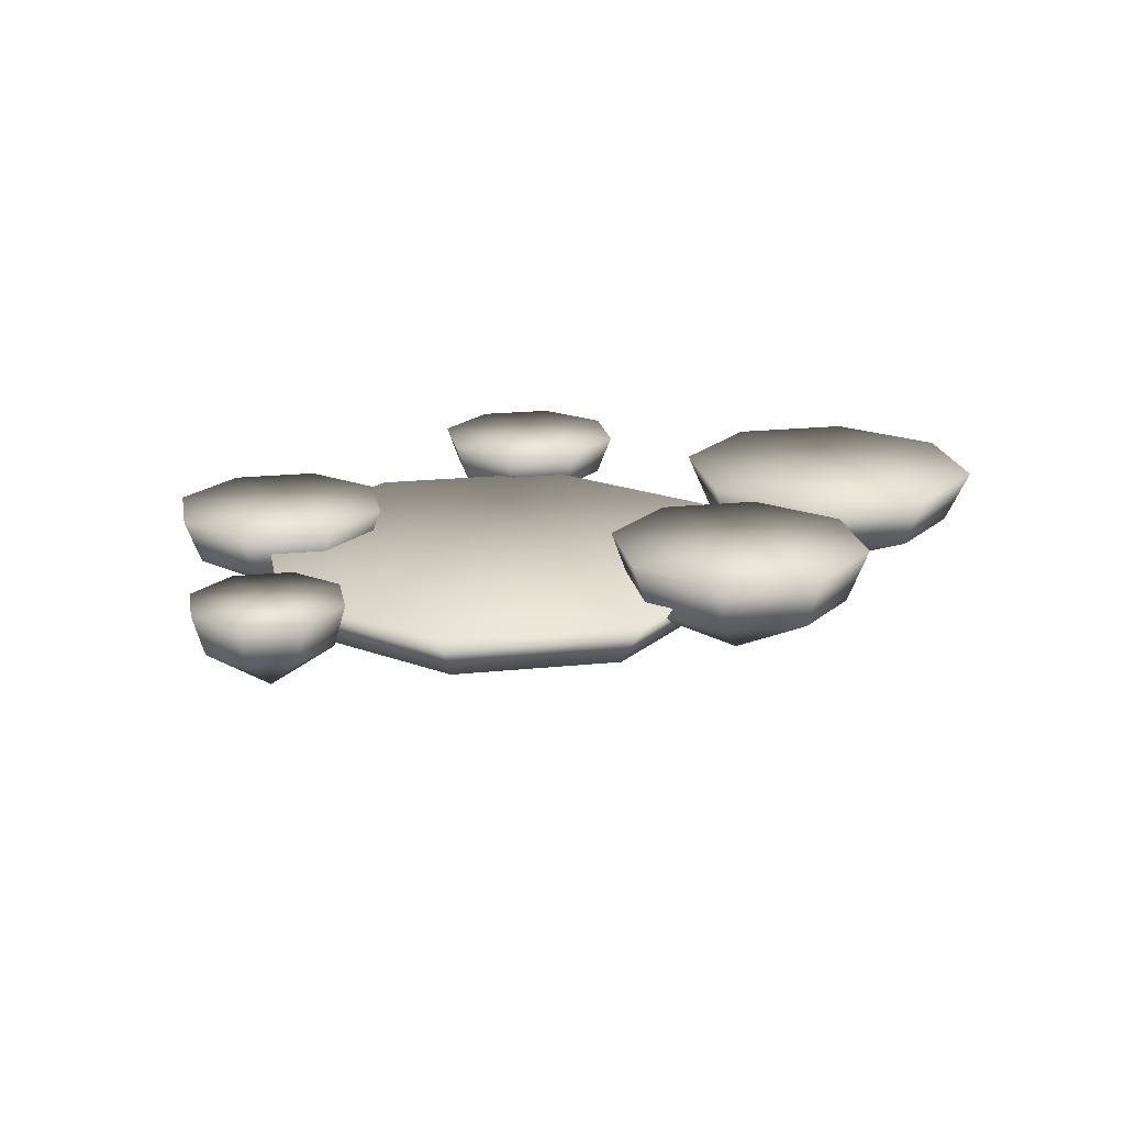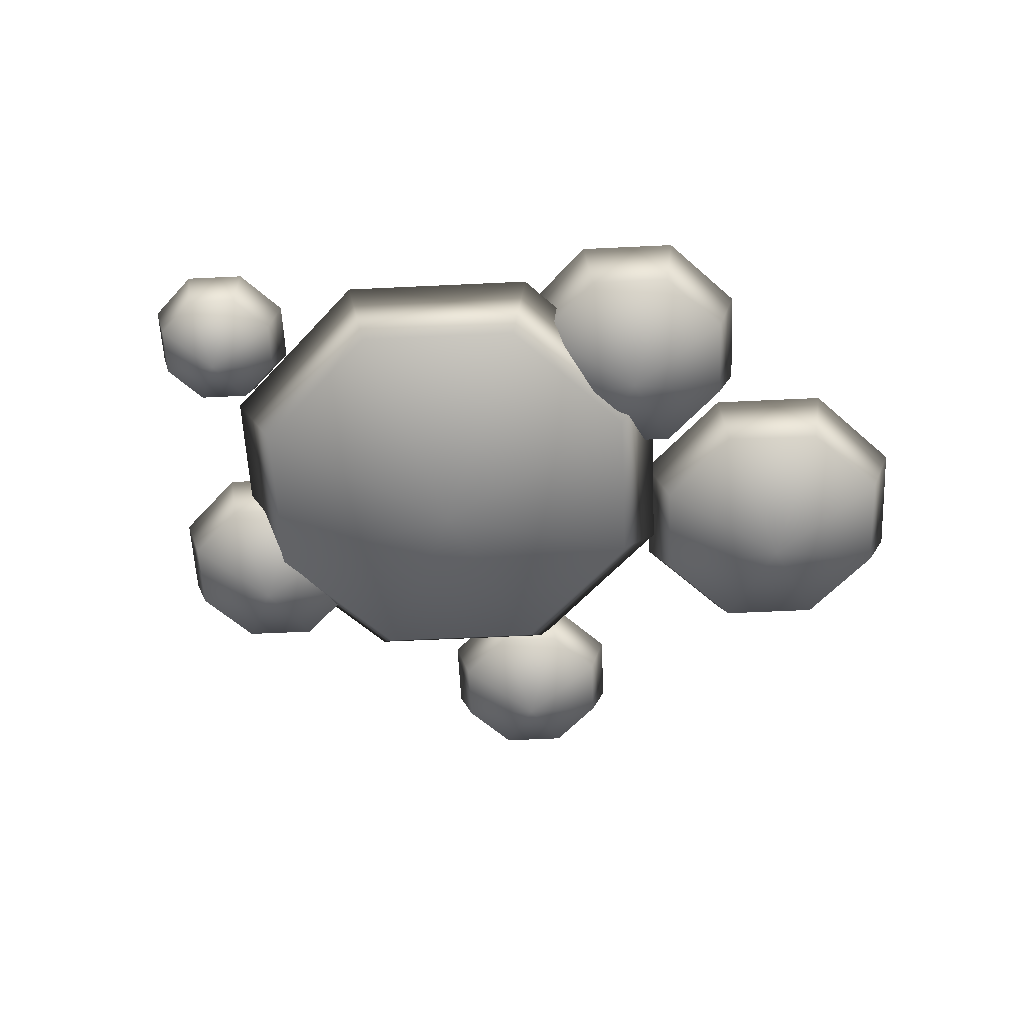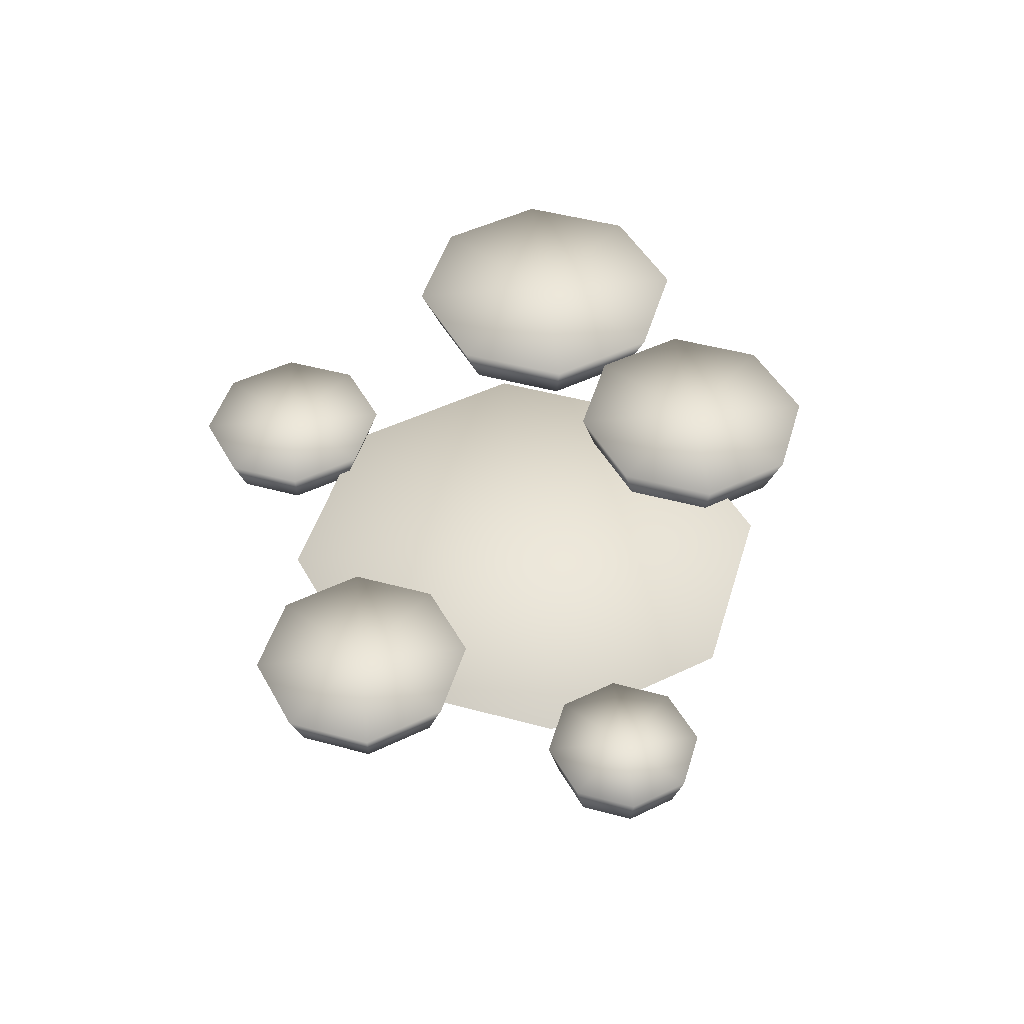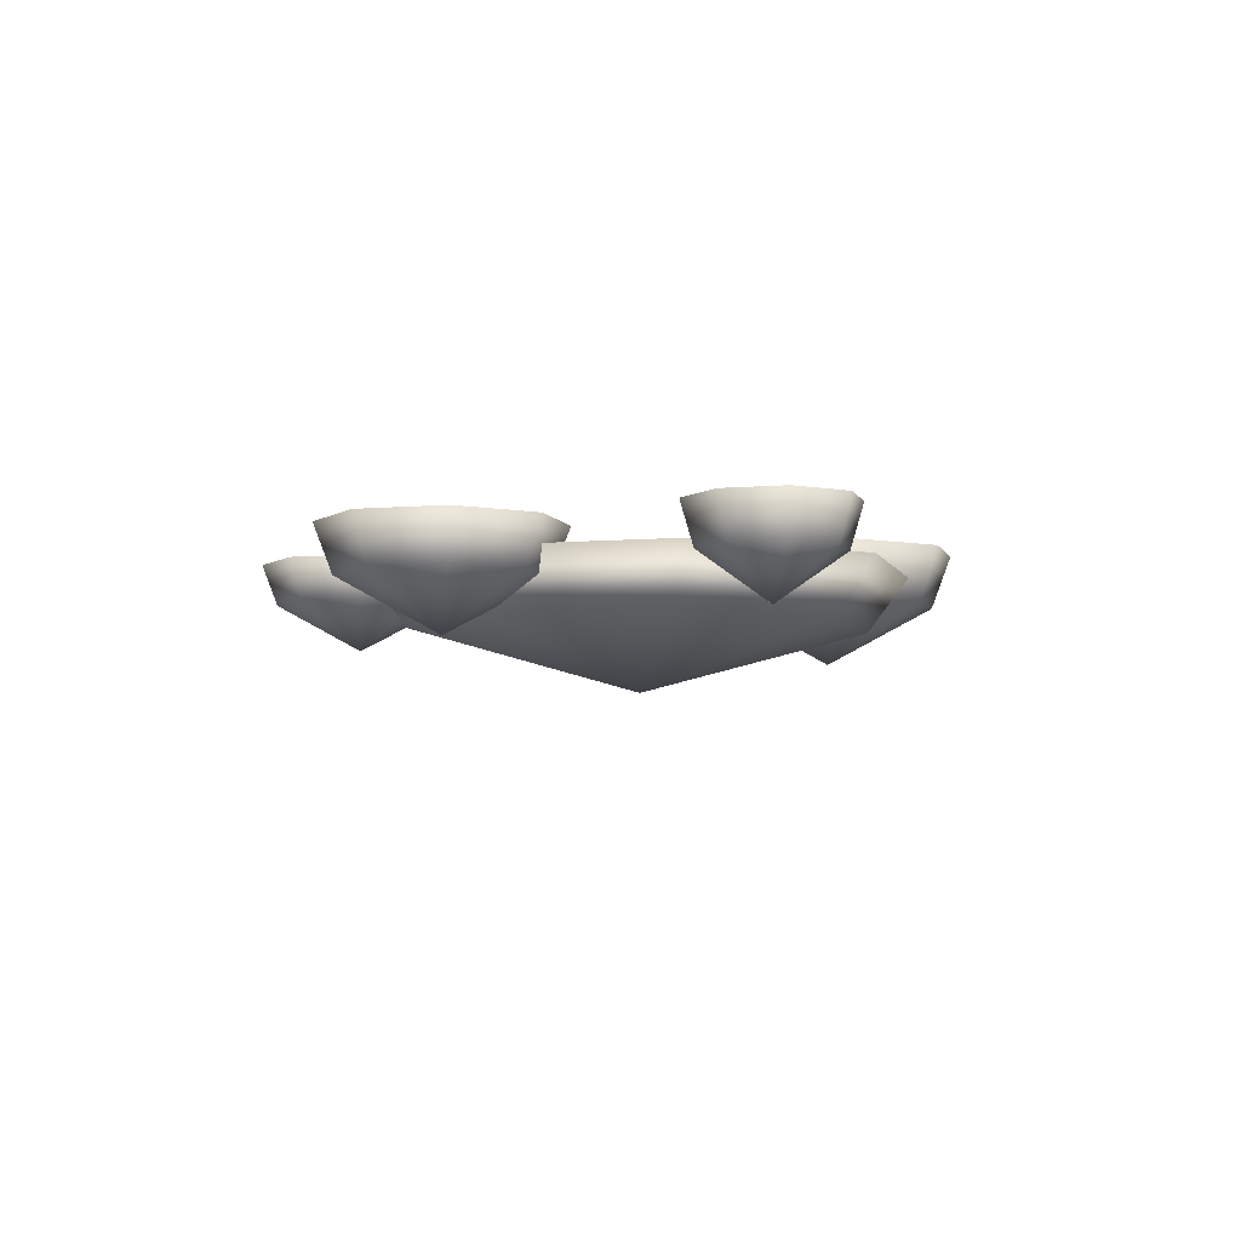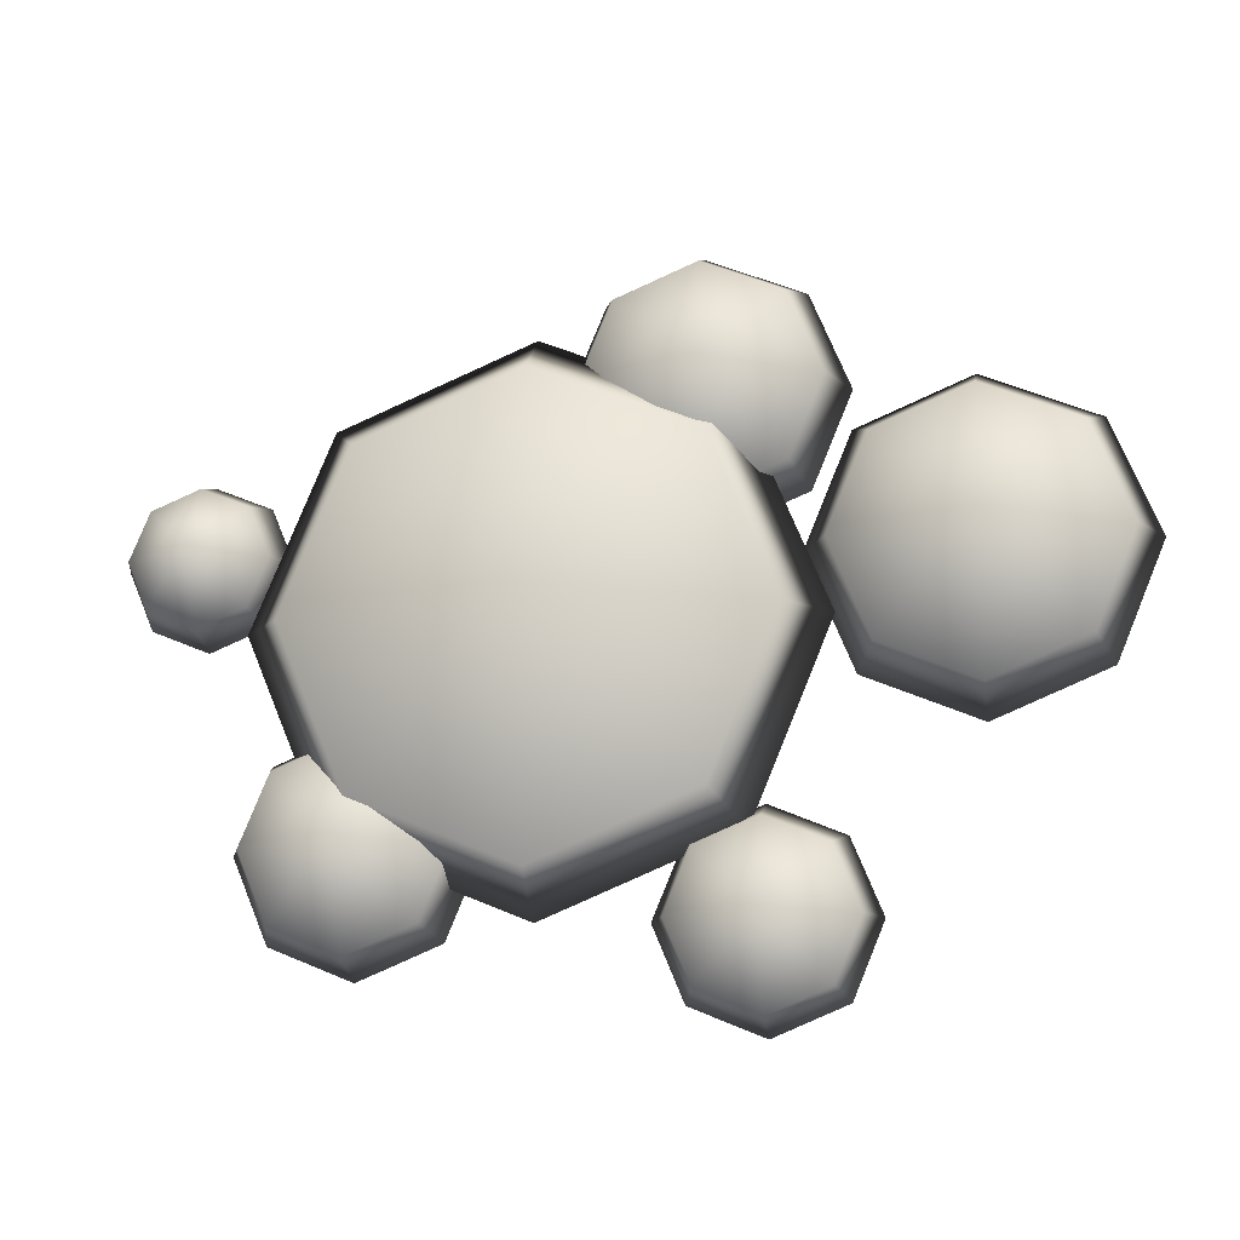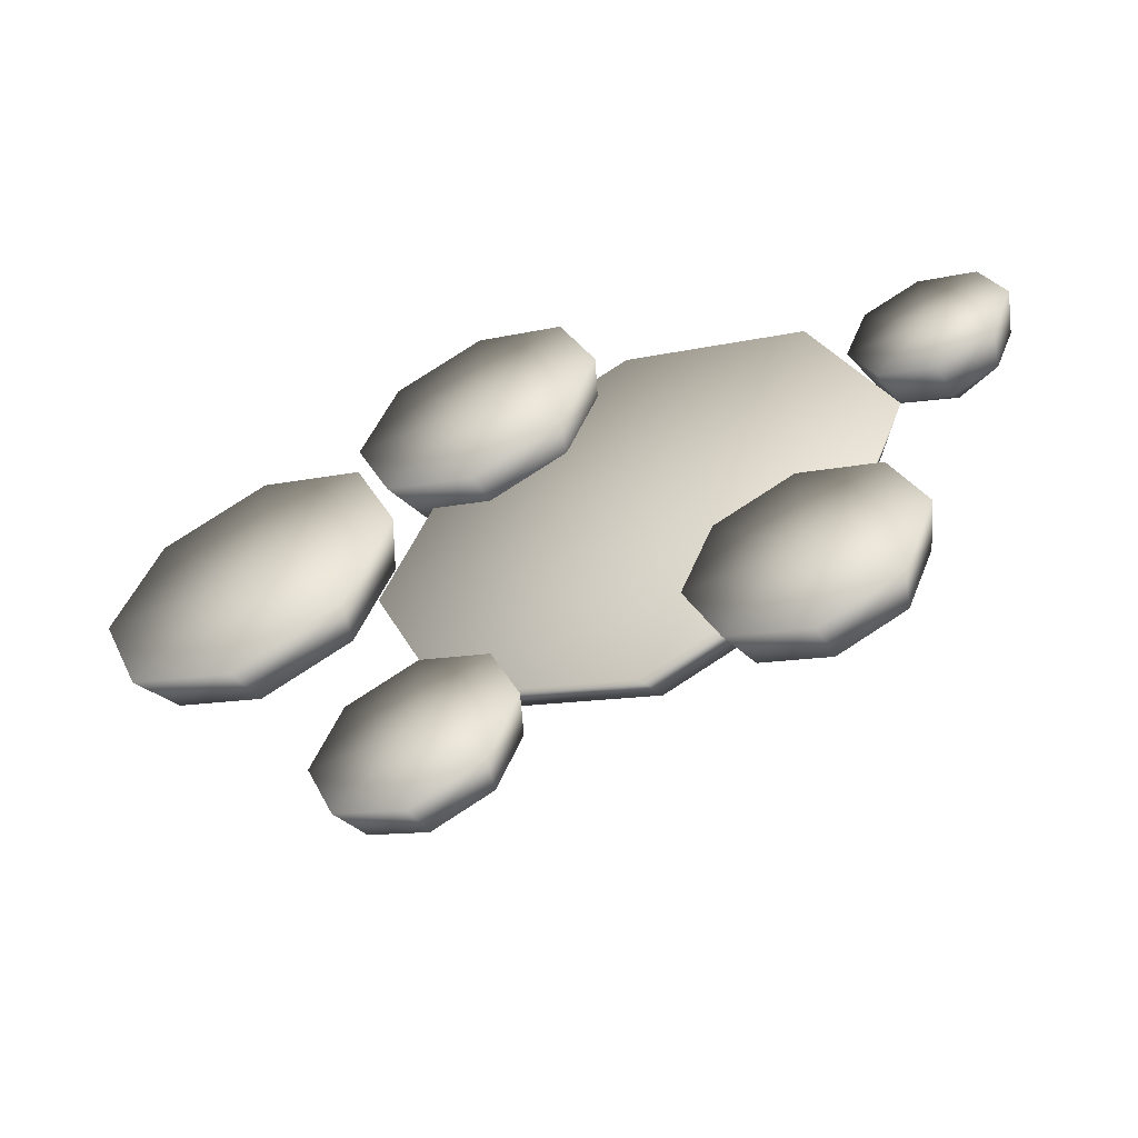
<metadata>
{"format":"obj","ext":"obj","renderer":"f3d","projection":"perspective","resolution":1024,"background":"white","views":[{"elev":20.2,"azim":-33.2,"up":"+Y"},{"elev":-59.6,"azim":-19.7,"up":"+Y"},{"elev":48.4,"azim":-95.7,"up":"+Y"},{"elev":-5.6,"azim":-97.2,"up":"+Y"},{"elev":-13.7,"azim":9.7,"up":"+Z"},{"elev":-54.7,"azim":-155.4,"up":"+Z"}]}
</metadata>
<code>
o Pad03.001
v 1.355 0.166 -0.08239
v 1.09 0.166 -0.1921
v 1.09 0.3185 -0.2621
v 1.404 0.3185 -0.1319
v 0.825 0.166 -0.08239
v 0.7755 0.3185 -0.1319
v 0.7153 0.166 0.1824
v 0.6453 0.3185 0.1824
v 0.825 0.166 0.4472
v 0.7755 0.3185 0.4967
v 1.09 0.166 0.5569
v 1.09 0.3185 0.6269
v 1.355 0.166 0.4472
v 1.404 0.3185 0.4967
v 1.464 0.166 0.1824
v 1.534 0.3185 0.1824
v 1.09 -0.001519 0.1824
v 1.09 0.3185 0.1824
v 0.4345 0.05244 -0.4419
v -0.006667 0.05244 -0.6246
v -0.006667 0.2049 -0.7413
v 0.5169 0.2049 -0.5244
v -0.4478 0.05244 -0.4419
v -0.5303 0.2049 -0.5244
v -0.6305 0.05244 -0.000792
v -0.7471 0.2049 -0.000792
v -0.4478 0.05244 0.4403
v -0.5303 0.2049 0.5228
v -0.006667 0.05244 0.6231
v -0.006667 0.2049 0.7397
v 0.4345 0.05244 0.4403
v 0.5169 0.2049 0.5228
v 0.6172 0.05244 -0.000792
v 0.7338 0.2049 -0.000792
v -0.006667 -0.1151 -0.000792
v -0.006667 0.2049 -0.000792
v 0.631 0.166 0.3838
v 0.4111 0.166 0.2928
v 0.4111 0.3185 0.2346
v 0.6721 0.3185 0.3427
v 0.1913 0.166 0.3838
v 0.1502 0.3185 0.3427
v 0.1003 0.166 0.6036
v 0.04215 0.3185 0.6036
v 0.1913 0.166 0.8235
v 0.1502 0.3185 0.8646
v 0.4111 0.166 0.9145
v 0.4111 0.3185 0.9726
v 0.631 0.166 0.8235
v 0.6721 0.3185 0.8646
v 0.722 0.166 0.6036
v 0.7801 0.3185 0.6036
v 0.4111 -0.001519 0.6036
v 0.4111 0.3185 0.6036
v 0.7192 0.1643 -0.9059
v 0.5503 0.1643 -0.9759
v 0.5503 0.2815 -1.021
v 0.7508 0.2815 -0.9375
v 0.3813 0.1643 -0.9059
v 0.3497 0.2815 -0.9375
v 0.3113 0.1643 -0.737
v 0.2667 0.2815 -0.737
v 0.3813 0.1643 -0.568
v 0.3497 0.2815 -0.5364
v 0.5503 0.1643 -0.498
v 0.5503 0.2815 -0.4533
v 0.7192 0.1643 -0.568
v 0.7508 0.2815 -0.5364
v 0.7892 0.1643 -0.737
v 0.8339 0.2815 -0.737
v 0.5503 0.0355 -0.737
v 0.5503 0.2815 -0.737
v -0.2771 0.1363 -0.7425
v -0.4668 0.1363 -0.8211
v -0.4668 0.2679 -0.8712
v -0.2416 0.2679 -0.7779
v -0.6565 0.1363 -0.7425
v -0.692 0.2679 -0.7779
v -0.7351 0.1363 -0.5528
v -0.7852 0.2679 -0.5528
v -0.6565 0.1363 -0.3631
v -0.692 0.2679 -0.3276
v -0.4668 0.1363 -0.2845
v -0.4668 0.2679 -0.2343
v -0.2771 0.1363 -0.3631
v -0.2416 0.2679 -0.3276
v -0.1985 0.1363 -0.5528
v -0.1483 0.2679 -0.5528
v -0.4668 -0.00823 -0.5528
v -0.4668 0.2679 -0.5528
v -0.7407 0.1643 0.06367
v -0.8716 0.1643 0.009467
v -0.8716 0.2815 -0.02513
v -0.7162 0.2815 0.03921
v -1.002 0.1643 0.06367
v -1.027 0.2815 0.03921
v -1.057 0.1643 0.1945
v -1.091 0.2815 0.1945
v -1.002 0.1643 0.3254
v -1.027 0.2815 0.3499
v -0.8716 0.1643 0.3796
v -0.8716 0.2815 0.4142
v -0.7407 0.1643 0.3254
v -0.7162 0.2815 0.3499
v -0.6865 0.1643 0.1945
v -0.6519 0.2815 0.1945
v -0.8716 0.0355 0.1945
v -0.8716 0.2815 0.1945
f 1 2 3 4
f 2 5 6 3
f 5 7 8 6
f 7 9 10 8
f 9 11 12 10
f 11 13 14 12
f 13 15 16 14
f 15 1 4 16
f 2 1 17
f 5 2 17
f 7 5 17
f 9 7 17
f 11 9 17
f 13 11 17
f 15 13 17
f 1 15 17
f 4 3 18
f 3 6 18
f 6 8 18
f 8 10 18
f 10 12 18
f 12 14 18
f 14 16 18
f 16 4 18
f 19 20 21 22
f 20 23 24 21
f 23 25 26 24
f 25 27 28 26
f 27 29 30 28
f 29 31 32 30
f 31 33 34 32
f 33 19 22 34
f 20 19 35
f 23 20 35
f 25 23 35
f 27 25 35
f 29 27 35
f 31 29 35
f 33 31 35
f 19 33 35
f 22 21 36
f 21 24 36
f 24 26 36
f 26 28 36
f 28 30 36
f 30 32 36
f 32 34 36
f 34 22 36
f 37 38 39 40
f 38 41 42 39
f 41 43 44 42
f 43 45 46 44
f 45 47 48 46
f 47 49 50 48
f 49 51 52 50
f 51 37 40 52
f 38 37 53
f 41 38 53
f 43 41 53
f 45 43 53
f 47 45 53
f 49 47 53
f 51 49 53
f 37 51 53
f 40 39 54
f 39 42 54
f 42 44 54
f 44 46 54
f 46 48 54
f 48 50 54
f 50 52 54
f 52 40 54
f 55 56 57 58
f 56 59 60 57
f 59 61 62 60
f 61 63 64 62
f 63 65 66 64
f 65 67 68 66
f 67 69 70 68
f 69 55 58 70
f 56 55 71
f 59 56 71
f 61 59 71
f 63 61 71
f 65 63 71
f 67 65 71
f 69 67 71
f 55 69 71
f 58 57 72
f 57 60 72
f 60 62 72
f 62 64 72
f 64 66 72
f 66 68 72
f 68 70 72
f 70 58 72
f 73 74 75 76
f 74 77 78 75
f 77 79 80 78
f 79 81 82 80
f 81 83 84 82
f 83 85 86 84
f 85 87 88 86
f 87 73 76 88
f 74 73 89
f 77 74 89
f 79 77 89
f 81 79 89
f 83 81 89
f 85 83 89
f 87 85 89
f 73 87 89
f 76 75 90
f 75 78 90
f 78 80 90
f 80 82 90
f 82 84 90
f 84 86 90
f 86 88 90
f 88 76 90
f 91 92 93 94
f 92 95 96 93
f 95 97 98 96
f 97 99 100 98
f 99 101 102 100
f 101 103 104 102
f 103 105 106 104
f 105 91 94 106
f 92 91 107
f 95 92 107
f 97 95 107
f 99 97 107
f 101 99 107
f 103 101 107
f 105 103 107
f 91 105 107
f 94 93 108
f 93 96 108
f 96 98 108
f 98 100 108
f 100 102 108
f 102 104 108
f 104 106 108
f 106 94 108

</code>
